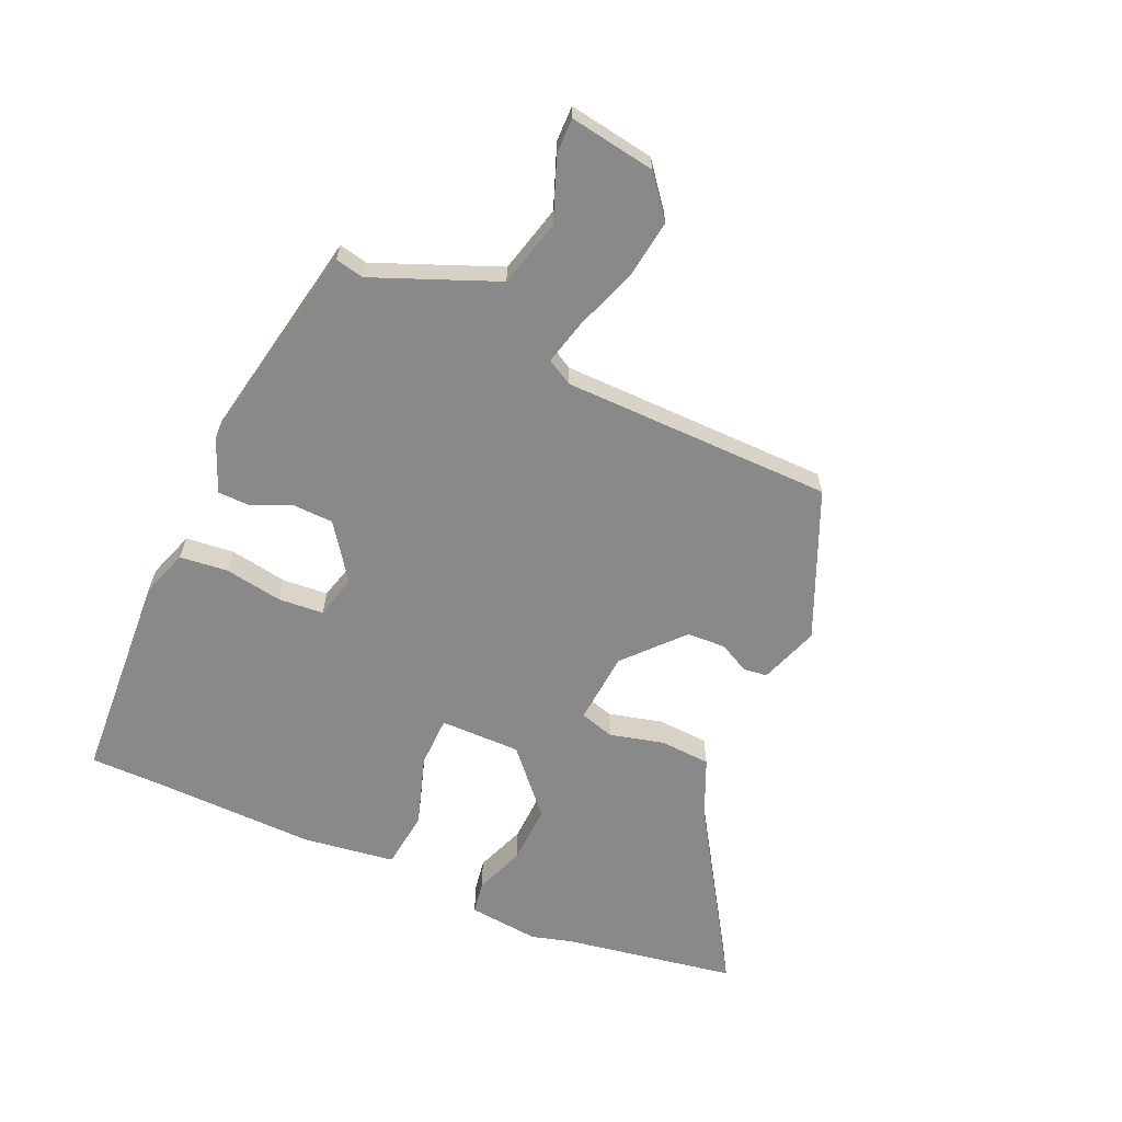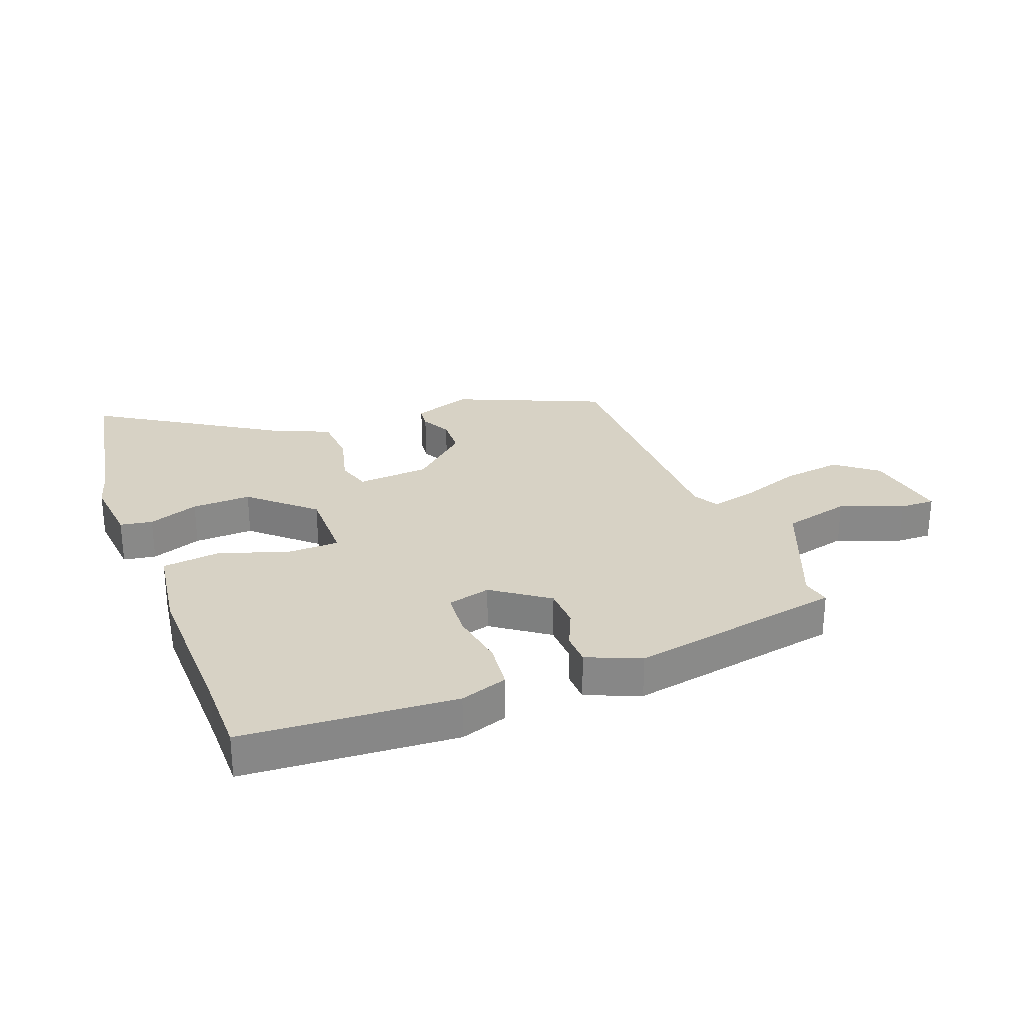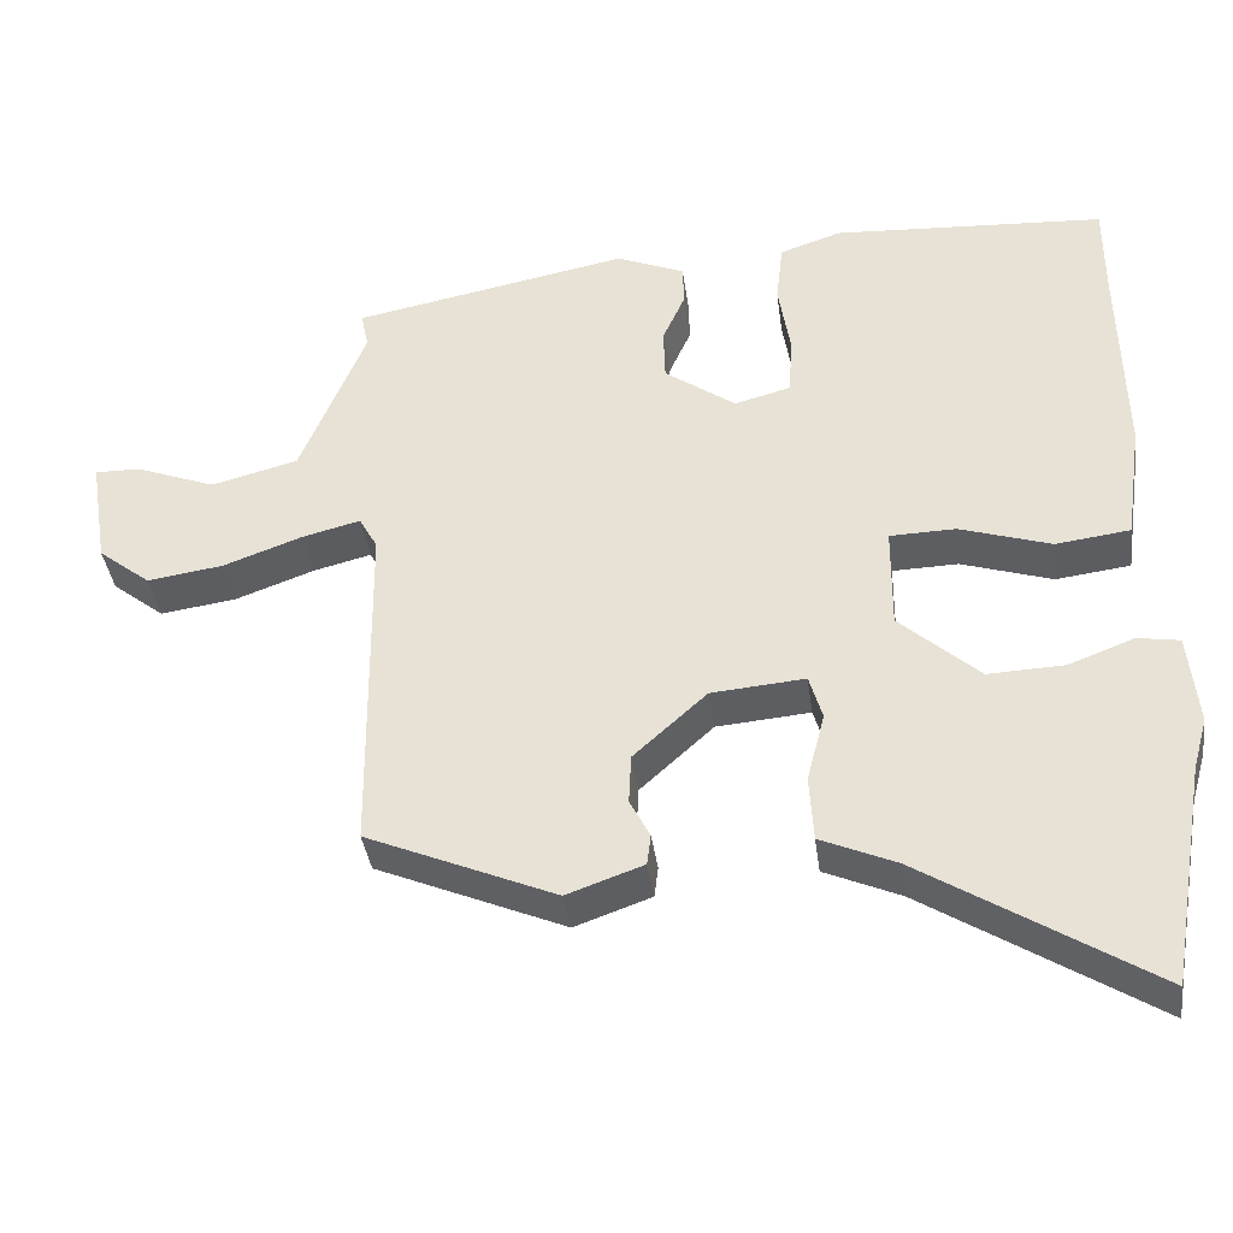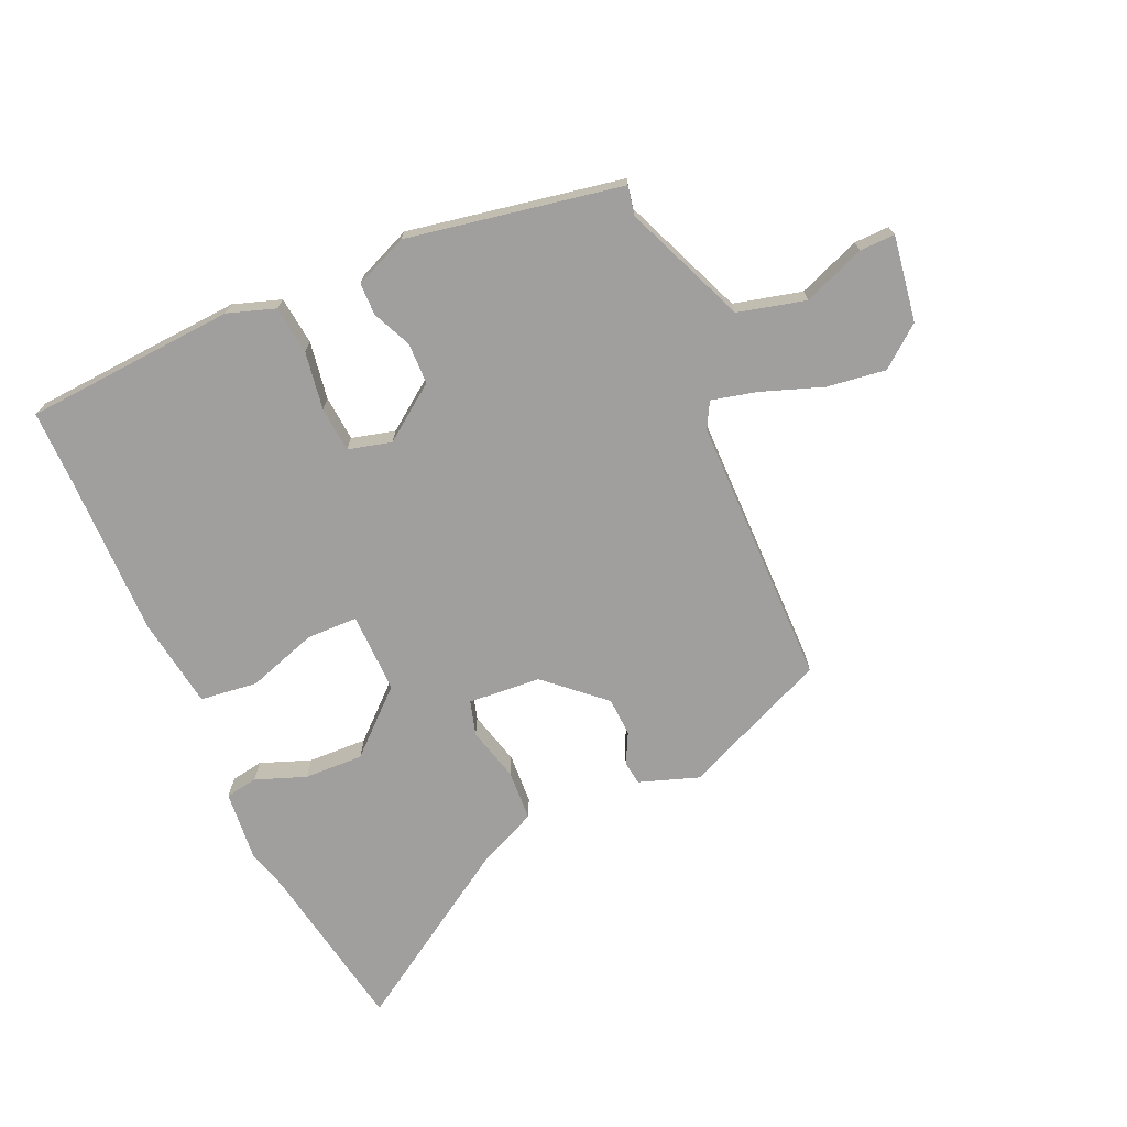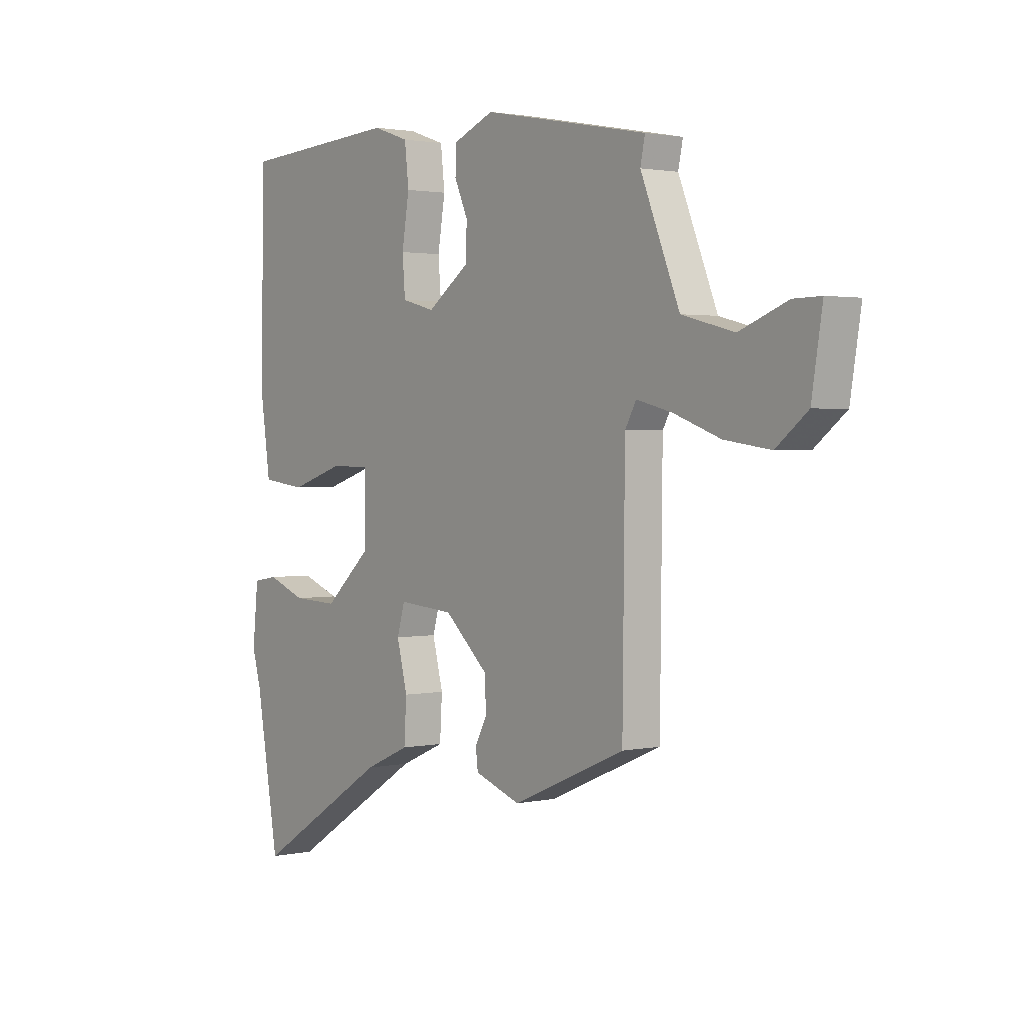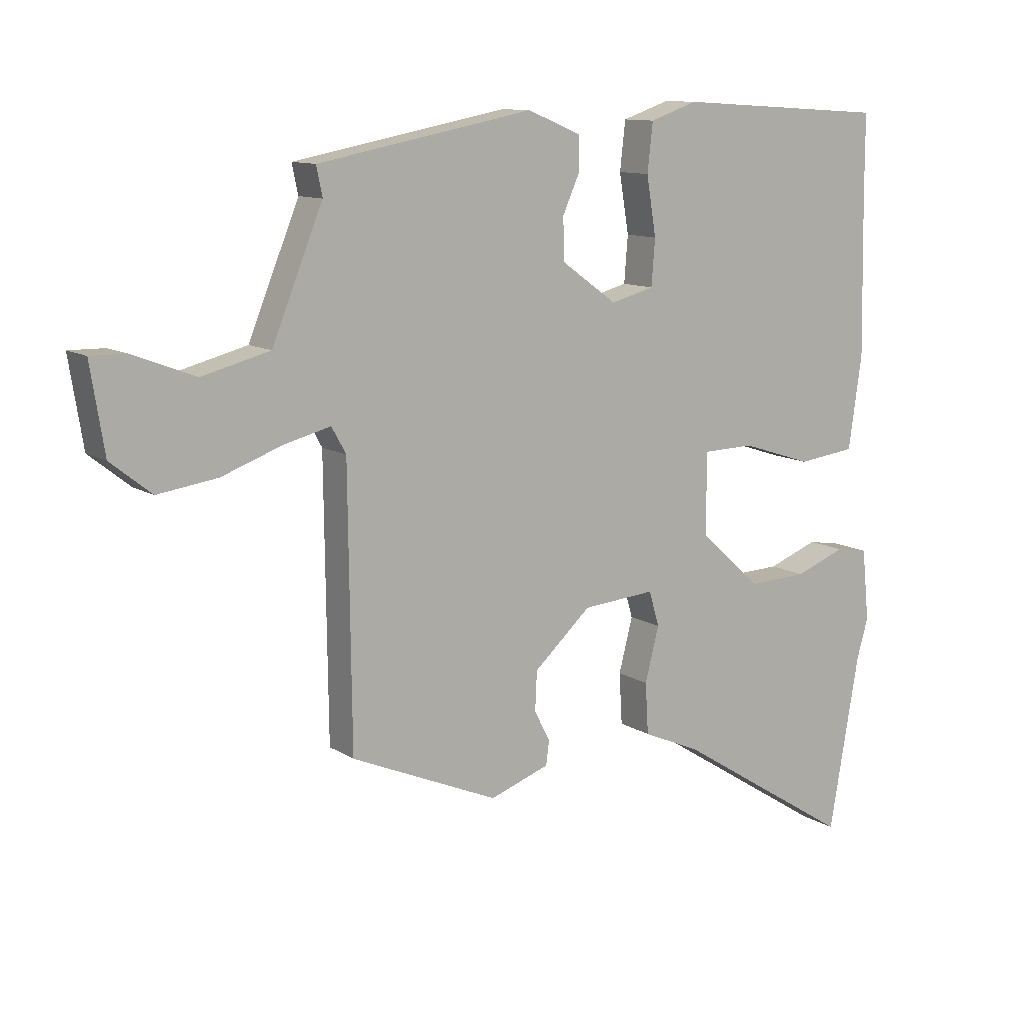
<metadata>
{"format":"obj","ext":"obj","renderer":"f3d","projection":"perspective","resolution":1024,"background":"white","views":[{"elev":-63.3,"azim":66.0,"up":"+Y"},{"elev":27.3,"azim":-20.8,"up":"+Y"},{"elev":-38.3,"azim":-172.3,"up":"+Z"},{"elev":-71.4,"azim":24.2,"up":"+Y"},{"elev":1.8,"azim":52.7,"up":"+Z"},{"elev":11.2,"azim":146.1,"up":"+Z"}]}
</metadata>
<code>
v 0.516 0.07 0.45
v 0.506 0.07 0.402
v 0.59 0.07 0.196
v 0.703 0.07 0.167
v 0.807 0.07 0.207
v 0.866 0.07 0.208
v 0.843 0.07 0.065
v 0.775 0.07 0.011
v 0.676 0.07 0.025
v 0.574 0.07 0.062
v 0.498 0.07 0.081
v 0.474 0.07 0.038
v 0.469 0.07 -0.415
v 0.224 0.07 -0.52
v 0.125 0.07 -0.485
v 0.12 0.07 -0.445
v 0.146 0.07 -0.395
v 0.143 0.07 -0.33
v 0.048 0.07 -0.244
v -0.073 0.07 -0.234
v -0.09 0.07 -0.292
v -0.067 0.07 -0.382
v -0.072 0.07 -0.467
v -0.17 0.07 -0.51
v -0.466 0.07 -0.697
v -0.516 0.07 -0.408
v -0.535 0.07 -0.341
v -0.523 0.07 -0.222
v -0.469 0.07 -0.213
v -0.385 0.07 -0.245
v -0.286 0.07 -0.249
v -0.183 0.07 -0.156
v -0.184 0.07 -0.021
v -0.269 0.07 -0.019
v -0.387 0.07 -0.057
v -0.483 0.07 -0.045
v -0.505 0.07 0.109
v -0.5 0.07 0.377
v -0.5 0.07 0.504
v -0.147 0.07 0.526
v -0.068 0.07 0.499
v -0.059 0.07 0.419
v -0.075 0.07 0.322
v -0.069 0.07 0.246
v 0.003 0.07 0.227
v 0.095 0.07 0.293
v 0.097 0.07 0.362
v 0.068 0.07 0.427
v 0.069 0.07 0.481
v 0.158 0.07 0.518
v 0.516 0 0.45
v 0.506 0 0.402
v 0.59 0 0.196
v 0.703 0 0.167
v 0.807 0 0.207
v 0.866 0 0.208
v 0.843 0 0.065
v 0.775 0 0.011
v 0.676 0 0.025
v 0.574 0 0.062
v 0.498 0 0.081
v 0.474 0 0.038
v 0.469 0 -0.415
v 0.224 0 -0.52
v 0.125 0 -0.485
v 0.12 0 -0.445
v 0.146 0 -0.395
v 0.143 0 -0.33
v 0.048 0 -0.244
v -0.073 0 -0.234
v -0.09 0 -0.292
v -0.067 0 -0.382
v -0.072 0 -0.467
v -0.17 0 -0.51
v -0.466 0 -0.697
v -0.516 0 -0.408
v -0.535 0 -0.341
v -0.523 0 -0.222
v -0.469 0 -0.213
v -0.385 0 -0.245
v -0.286 0 -0.249
v -0.183 0 -0.156
v -0.184 0 -0.021
v -0.269 0 -0.019
v -0.387 0 -0.057
v -0.483 0 -0.045
v -0.505 0 0.109
v -0.5 0 0.377
v -0.5 0 0.504
v -0.147 0 0.526
v -0.068 0 0.499
v -0.059 0 0.419
v -0.075 0 0.322
v -0.069 0 0.246
v 0.003 0 0.227
v 0.095 0 0.293
v 0.097 0 0.362
v 0.068 0 0.427
v 0.069 0 0.481
v 0.158 0 0.518
f 47 48 49 50
f 46 47 50 1
f 45 46 1 2
f 40 41 42 43
f 38 39 40 43
f 38 43 44
f 37 38 44
f 34 35 36 37
f 33 34 37 44
f 32 33 44 45
f 27 28 29 30
f 26 27 30 31
f 24 25 26 31
f 21 22 23 24
f 20 21 24 31
f 14 15 16 17
f 12 13 14 17
f 11 12 17 18
f 7 8 9 10
f 7 10 11
f 4 5 6 7
f 3 4 7 11
f 32 45 2 3
f 20 31 32 3
f 19 20 3 11
f 11 18 19
f 100 99 98 97
f 51 100 97 96
f 52 51 96 95
f 93 92 91 90
f 93 90 89 88
f 94 93 88
f 94 88 87
f 87 86 85 84
f 94 87 84 83
f 95 94 83 82
f 80 79 78 77
f 81 80 77 76
f 81 76 75 74
f 74 73 72 71
f 81 74 71 70
f 67 66 65 64
f 67 64 63 62
f 68 67 62 61
f 60 59 58 57
f 61 60 57
f 57 56 55 54
f 61 57 54 53
f 53 52 95 82
f 53 82 81 70
f 61 53 70 69
f 69 68 61
f 1 51 52 2
f 2 52 53 3
f 3 53 54 4
f 4 54 55 5
f 5 55 56 6
f 6 56 57 7
f 7 57 58 8
f 8 58 59 9
f 9 59 60 10
f 10 60 61 11
f 11 61 62 12
f 12 62 63 13
f 13 63 64 14
f 14 64 65 15
f 15 65 66 16
f 16 66 67 17
f 17 67 68 18
f 18 68 69 19
f 19 69 70 20
f 20 70 71 21
f 21 71 72 22
f 22 72 73 23
f 23 73 74 24
f 24 74 75 25
f 25 75 76 26
f 26 76 77 27
f 27 77 78 28
f 28 78 79 29
f 29 79 80 30
f 30 80 81 31
f 31 81 82 32
f 32 82 83 33
f 33 83 84 34
f 34 84 85 35
f 35 85 86 36
f 36 86 87 37
f 37 87 88 38
f 38 88 89 39
f 39 89 90 40
f 40 90 91 41
f 41 91 92 42
f 42 92 93 43
f 43 93 94 44
f 44 94 95 45
f 45 95 96 46
f 46 96 97 47
f 47 97 98 48
f 48 98 99 49
f 49 99 100 50
f 50 100 51 1

</code>
